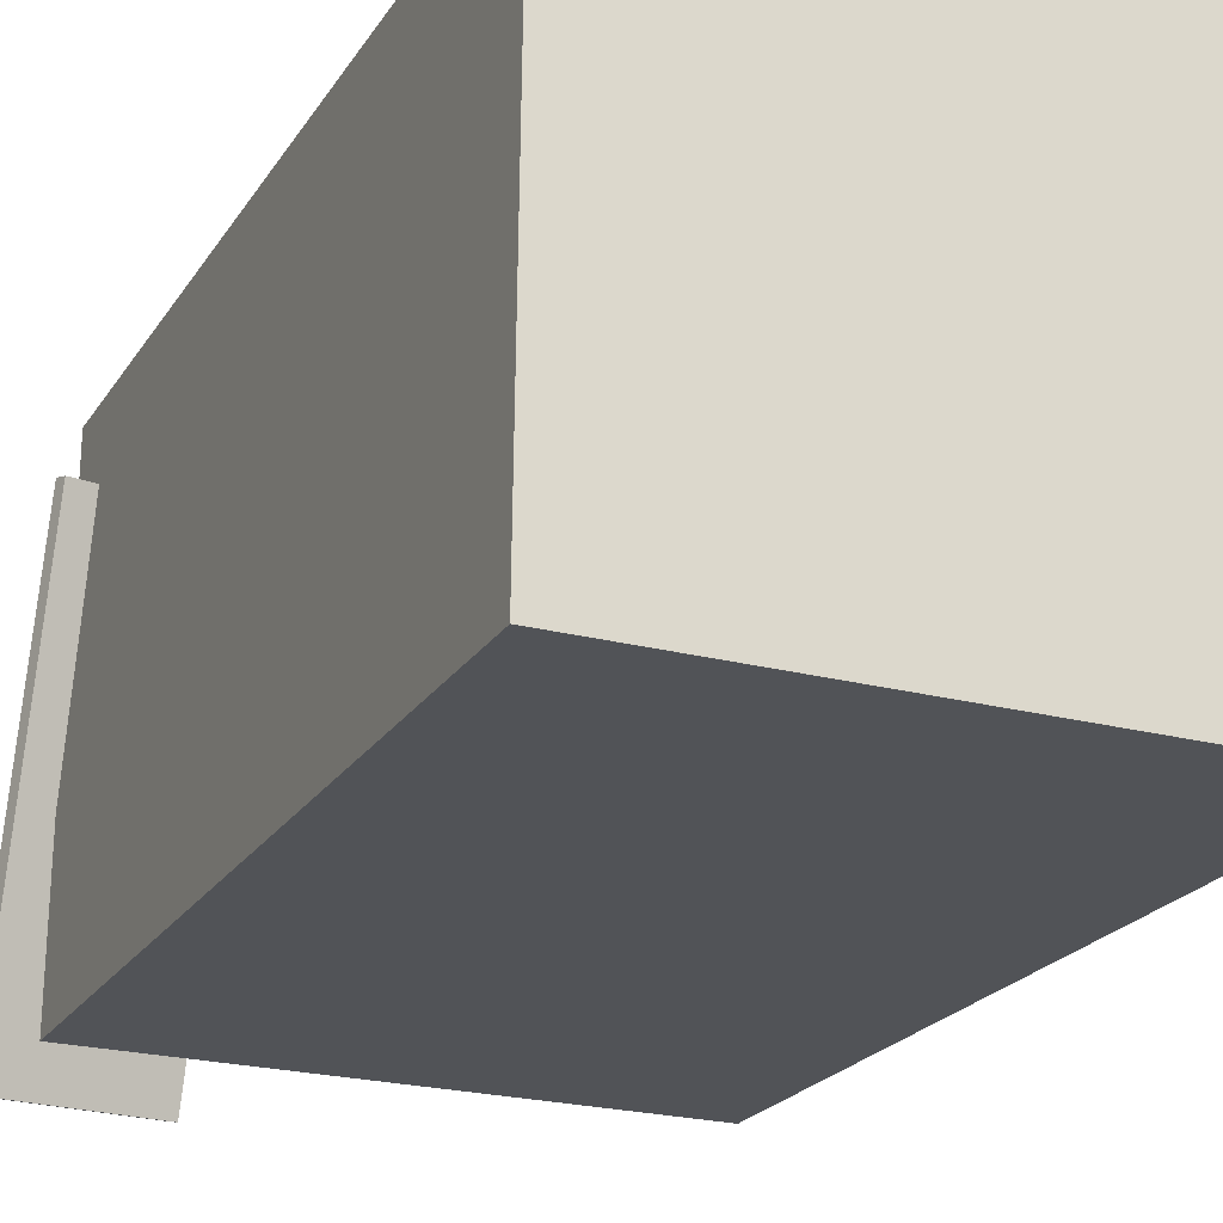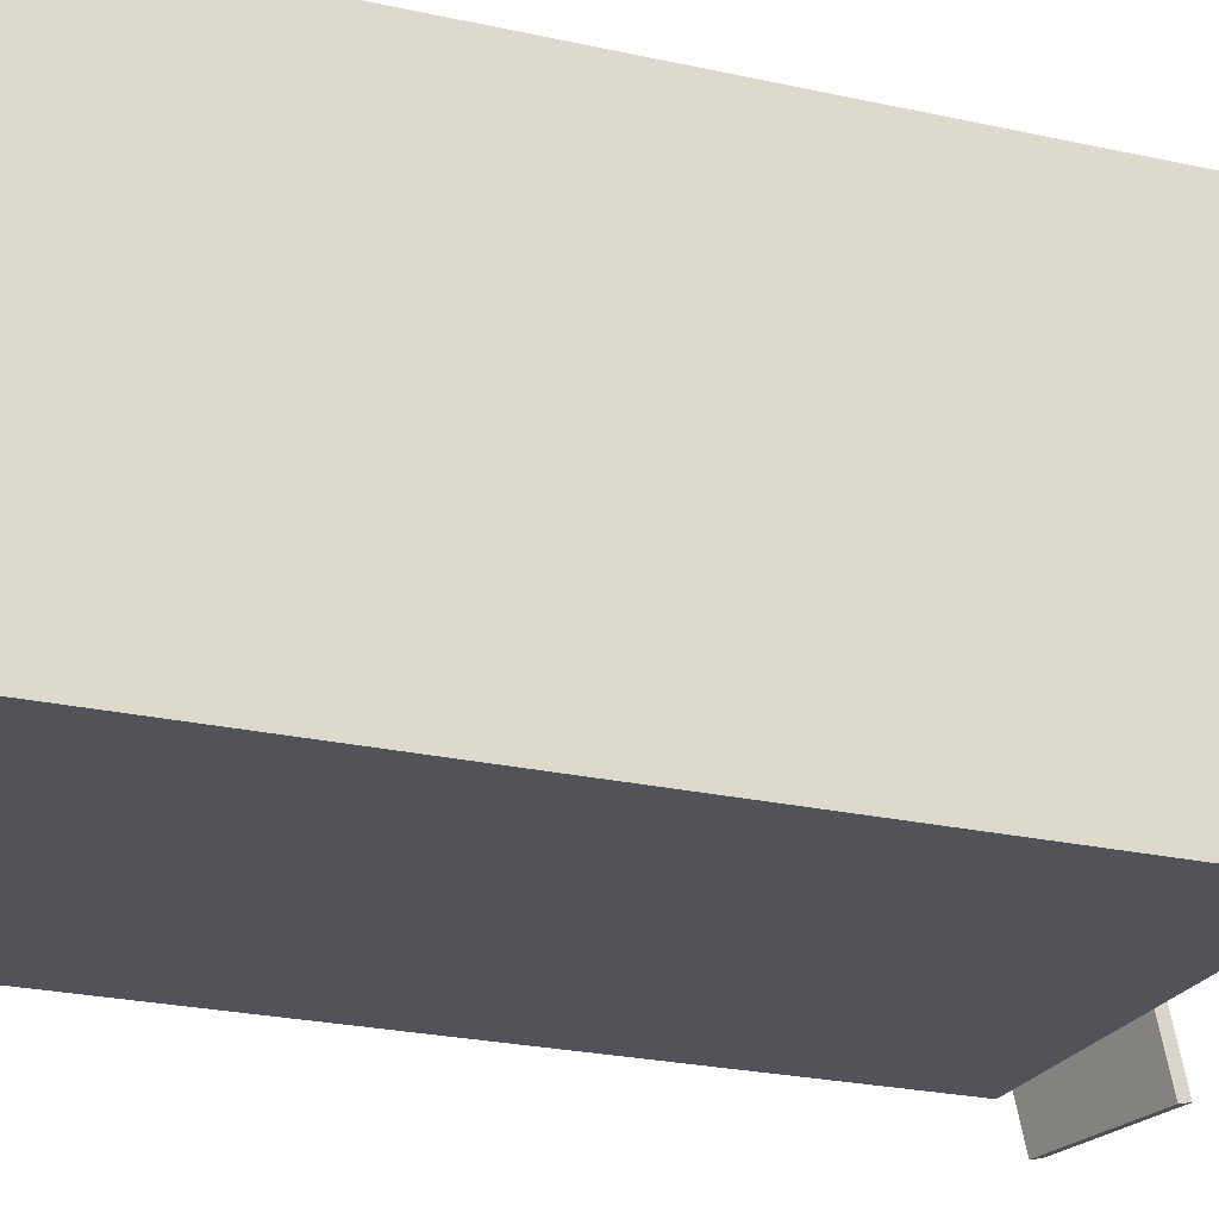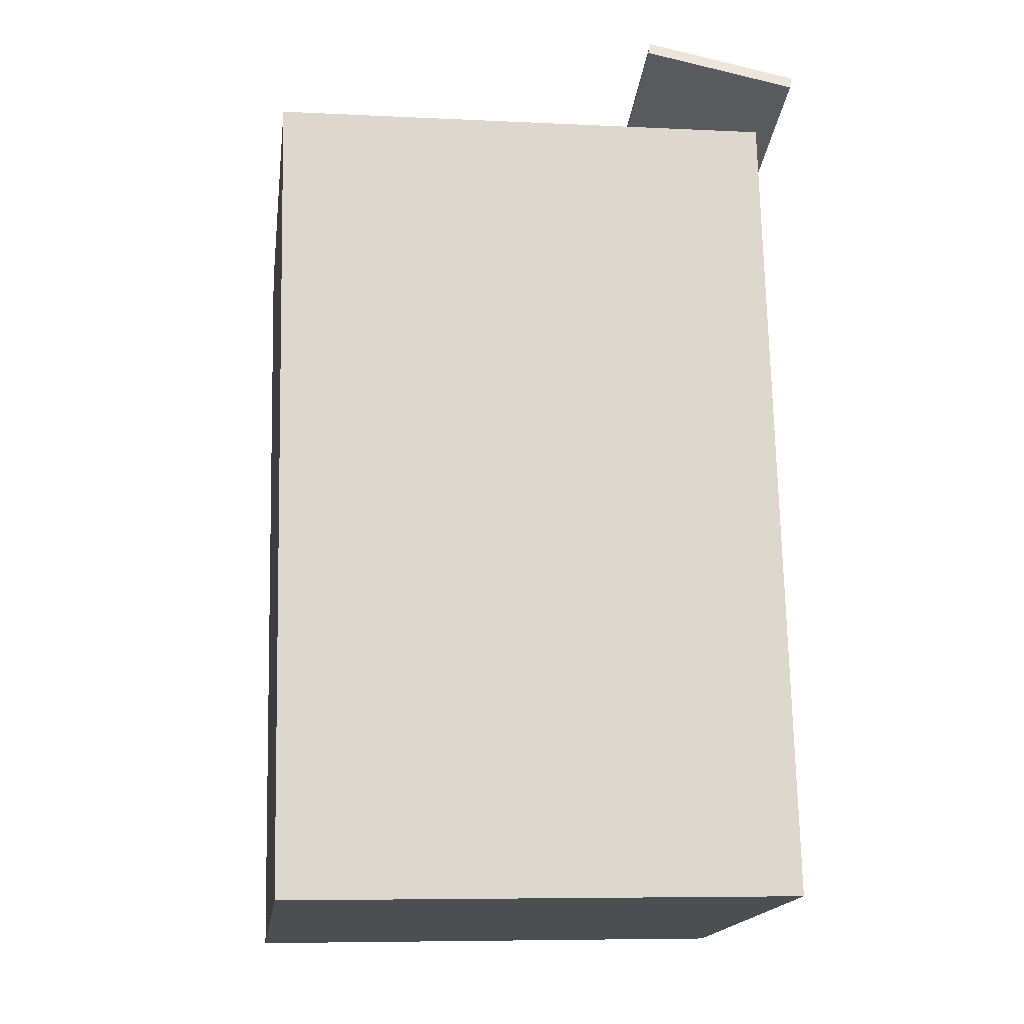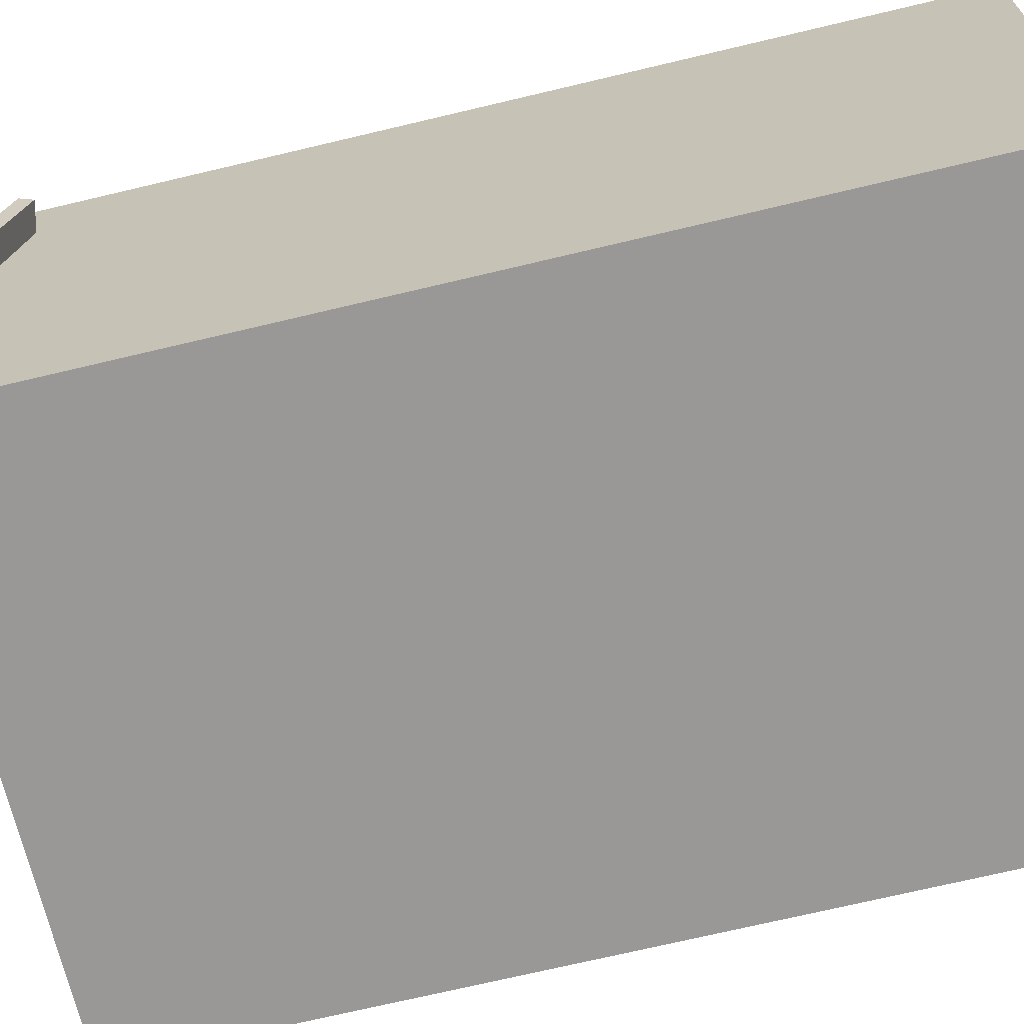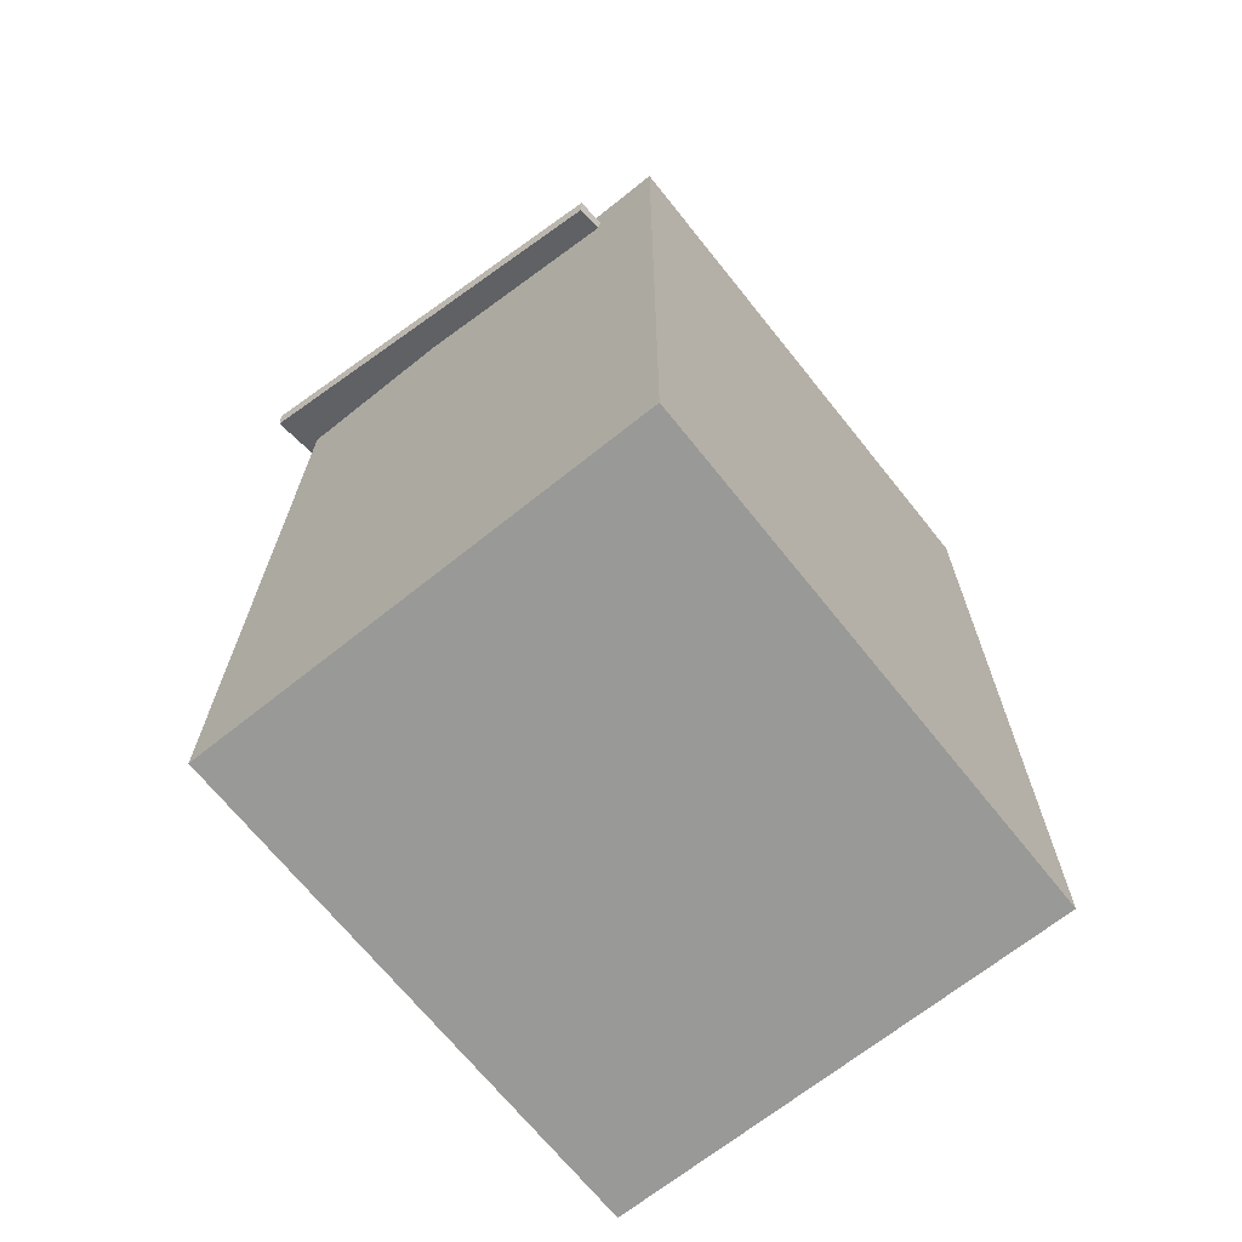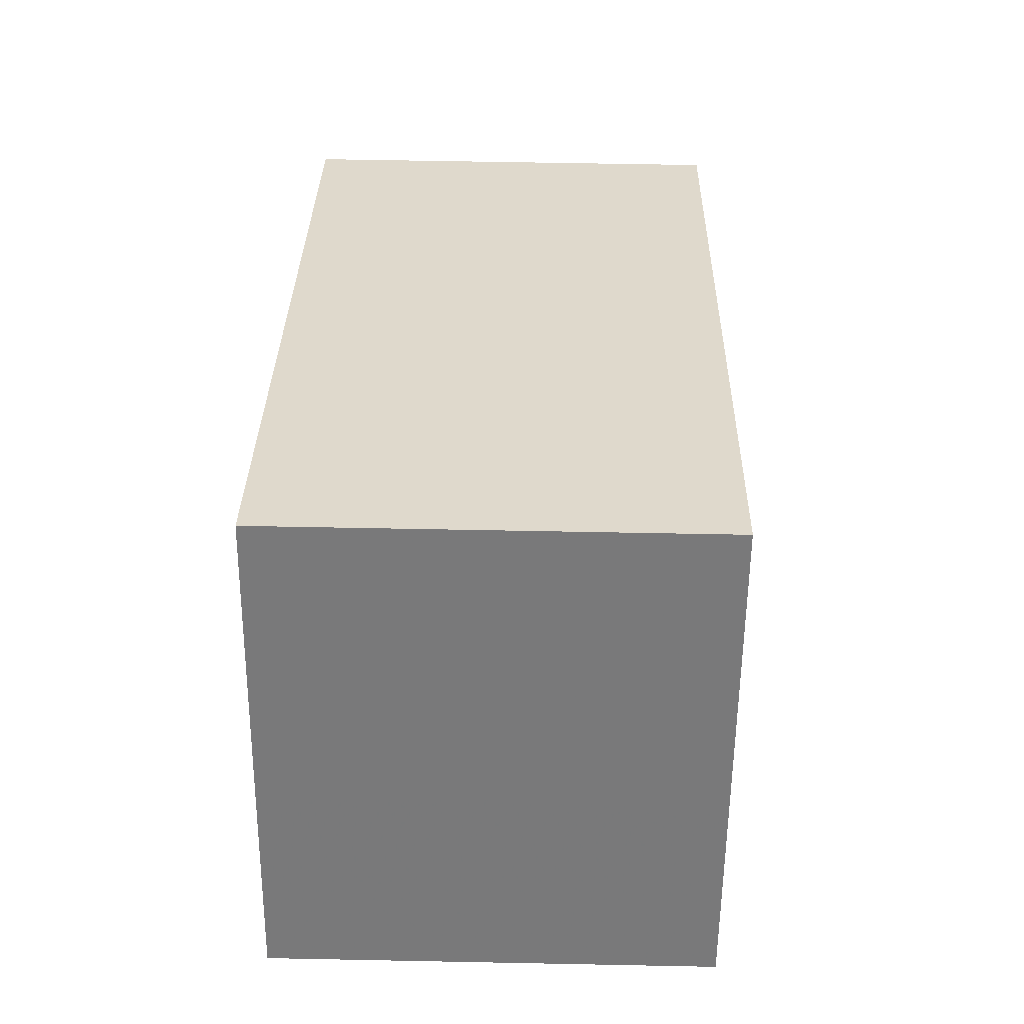
<metadata>
{"format":"obj","ext":"obj","renderer":"f3d","projection":"perspective","resolution":1024,"background":"white","views":[{"elev":-20.6,"azim":-25.1,"up":"+Z"},{"elev":-23.2,"azim":69.7,"up":"+Z"},{"elev":-18.0,"azim":173.4,"up":"+Y"},{"elev":-67.3,"azim":-78.1,"up":"+Z"},{"elev":-67.1,"azim":-50.3,"up":"+Y"},{"elev":-59.3,"azim":90.5,"up":"+Y"}]}
</metadata>
<code>
v -0.1385 0.5038 -0.2223
v -0.126 0.4061 0.2064
v -0.1355 0.4907 -0.2254
v -0.123 0.3929 0.2033
v -0.2988 0.4686 -0.2257
v -0.2863 0.3709 0.2031
v -0.2959 0.4555 -0.2287
v -0.2834 0.3577 0.2
f 1.0 7.0 5.0
f 1.0 3.0 7.0
f 1.0 4.0 3.0
f 1.0 2.0 4.0
f 3.0 8.0 7.0
f 3.0 4.0 8.0
f 5.0 7.0 8.0
f 5.0 8.0 6.0
f 1.0 5.0 6.0
f 1.0 6.0 2.0
f 2.0 6.0 8.0
f 2.0 8.0 4.0
v -0.2835 -0.4402 -0.1812
v -0.2747 -0.4323 0.2831
v -0.2625 0.4145 -0.1962
v -0.2537 0.4224 0.2681
v 0.2479 -0.4534 -0.191
v 0.2567 -0.4455 0.2733
v 0.2689 0.4012 -0.206
v 0.2777 0.4092 0.2583
f 9.0 15.0 13.0
f 9.0 11.0 15.0
f 9.0 12.0 11.0
f 9.0 10.0 12.0
f 11.0 16.0 15.0
f 11.0 12.0 16.0
f 13.0 15.0 16.0
f 13.0 16.0 14.0
f 9.0 13.0 14.0
f 9.0 14.0 10.0
f 10.0 14.0 16.0
f 10.0 16.0 12.0

</code>
